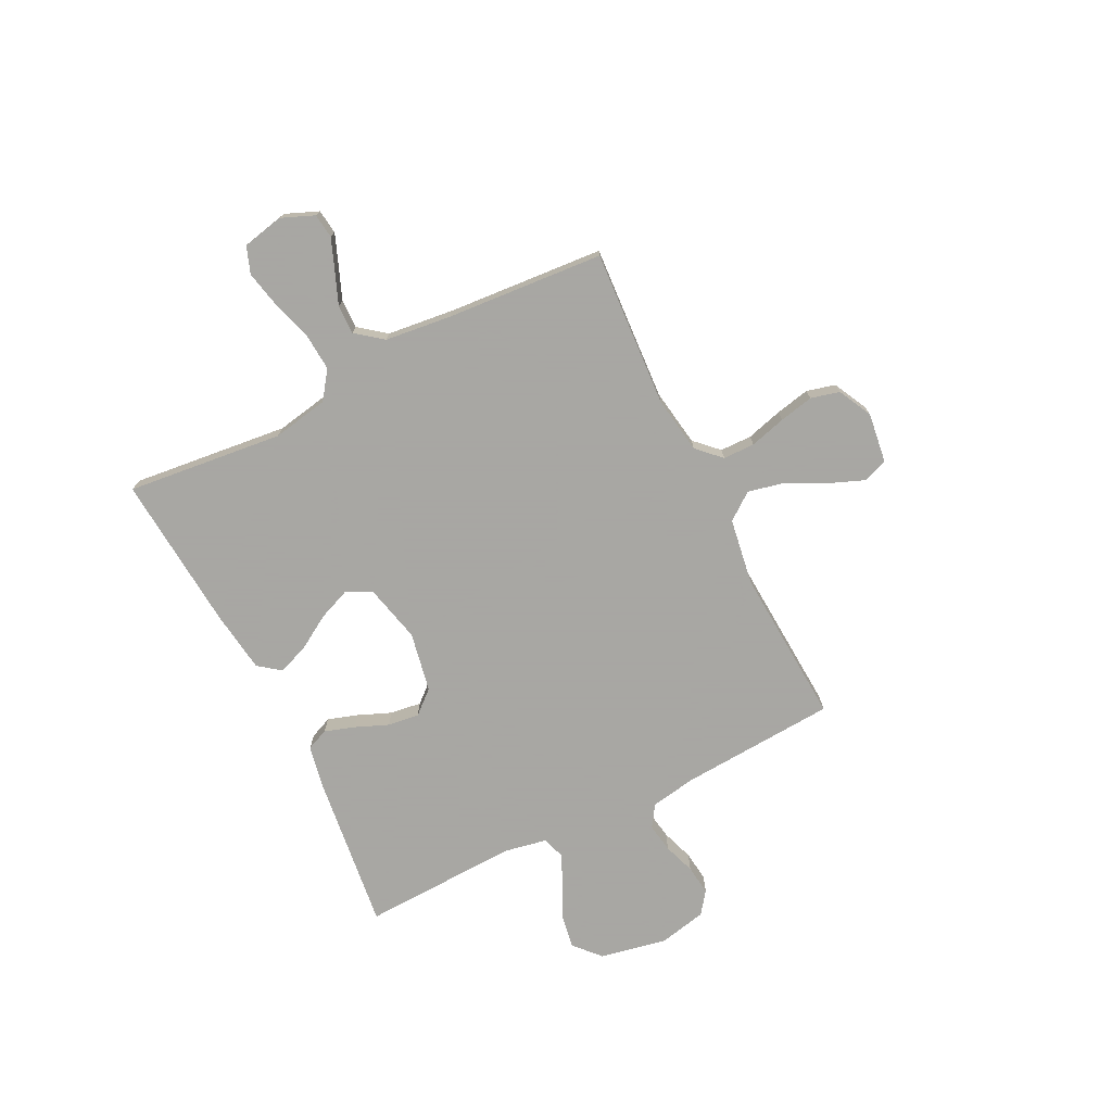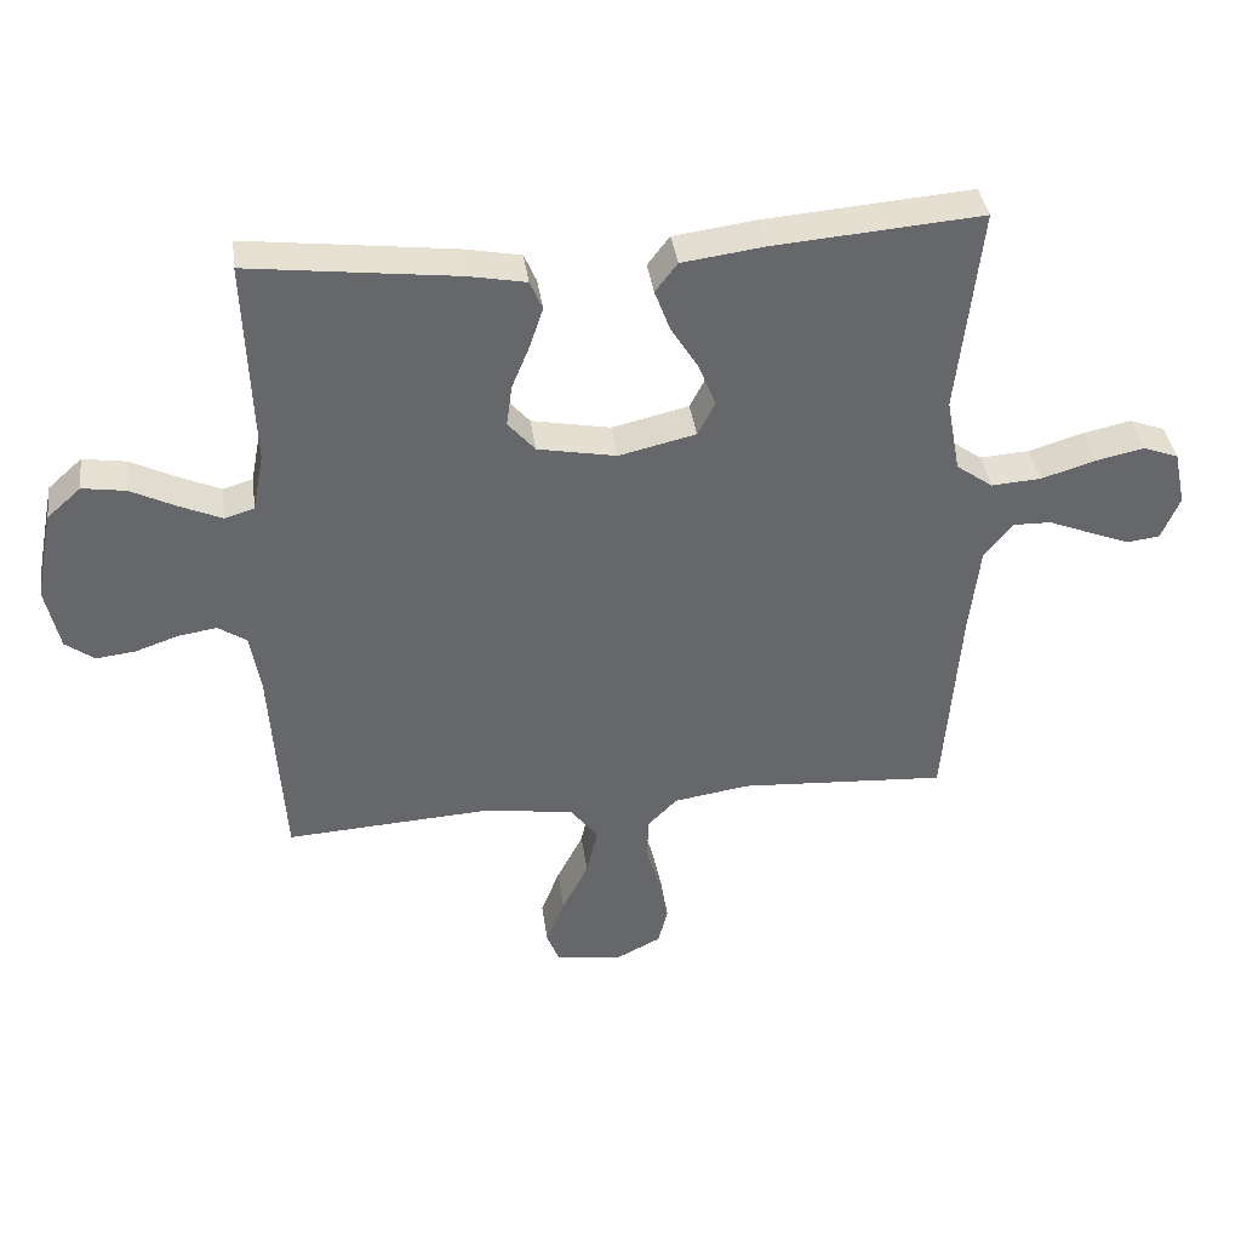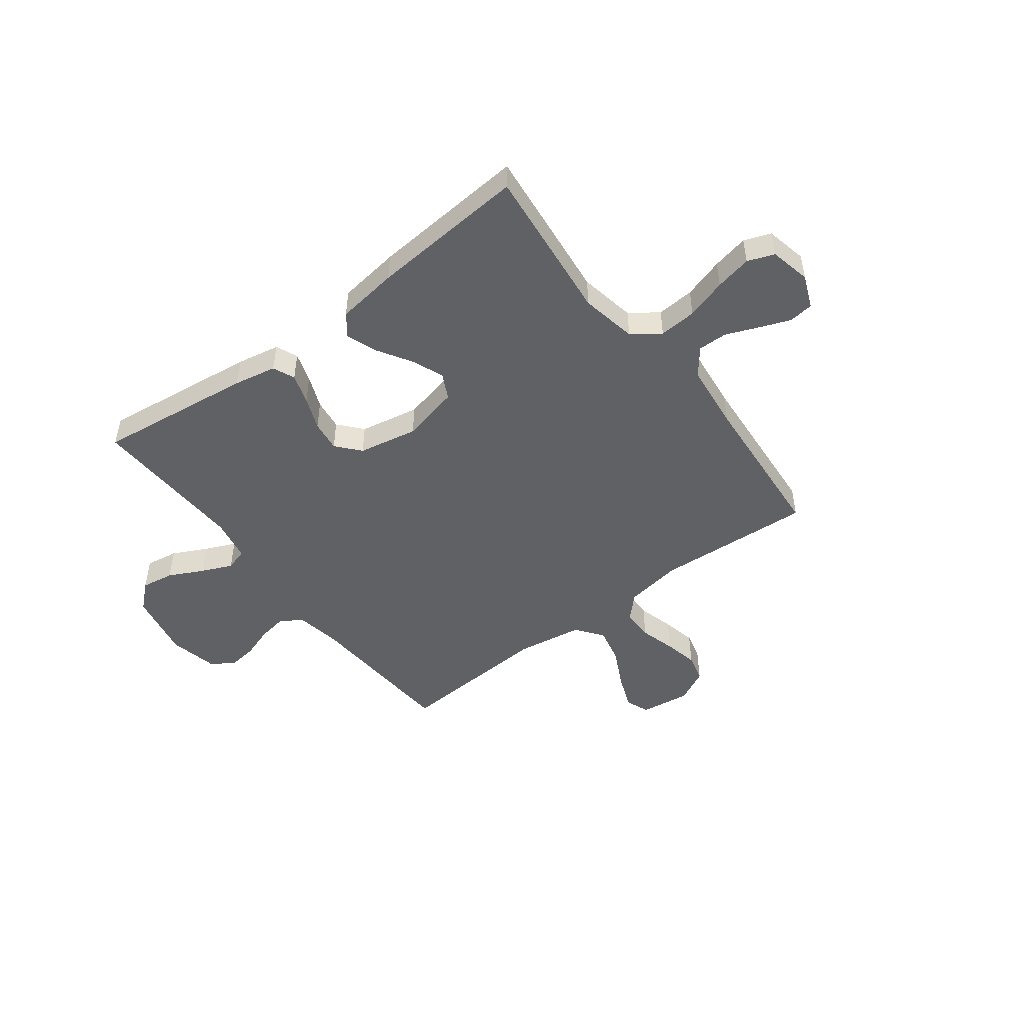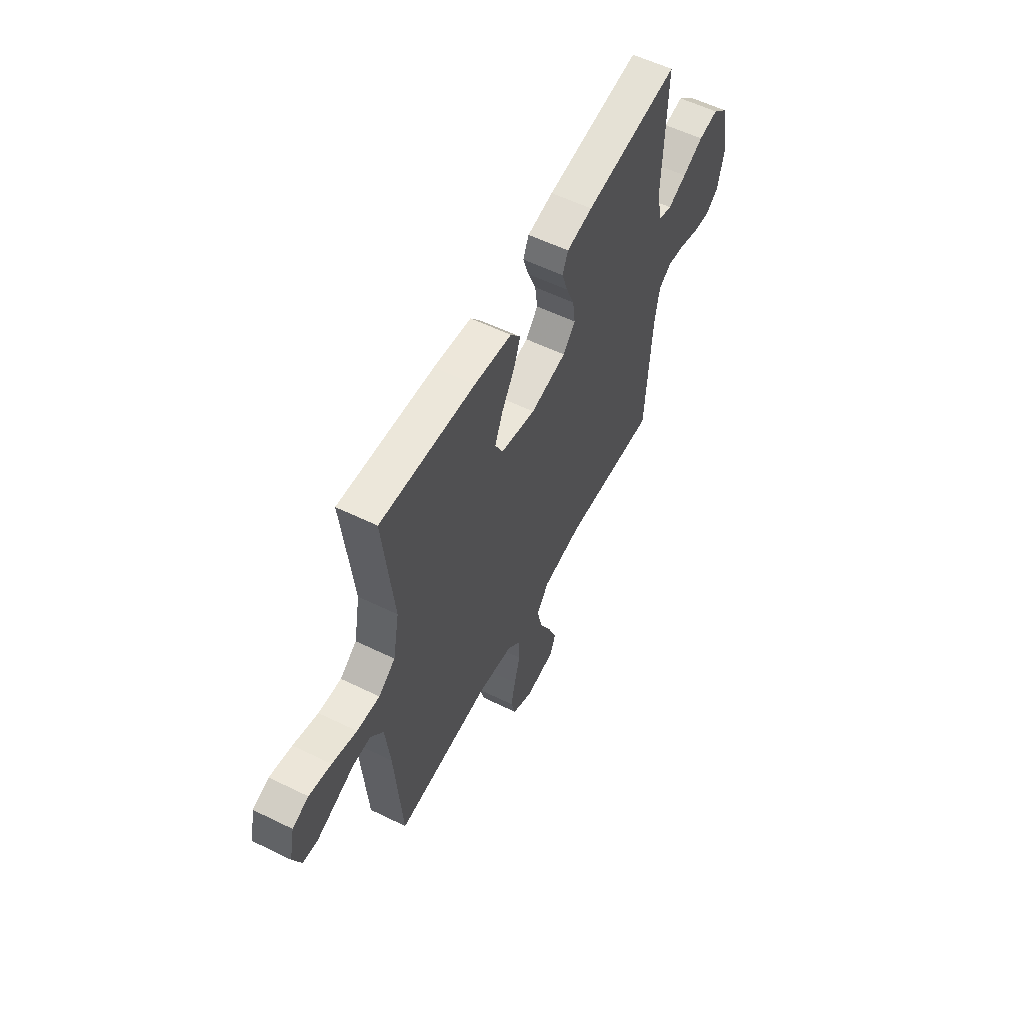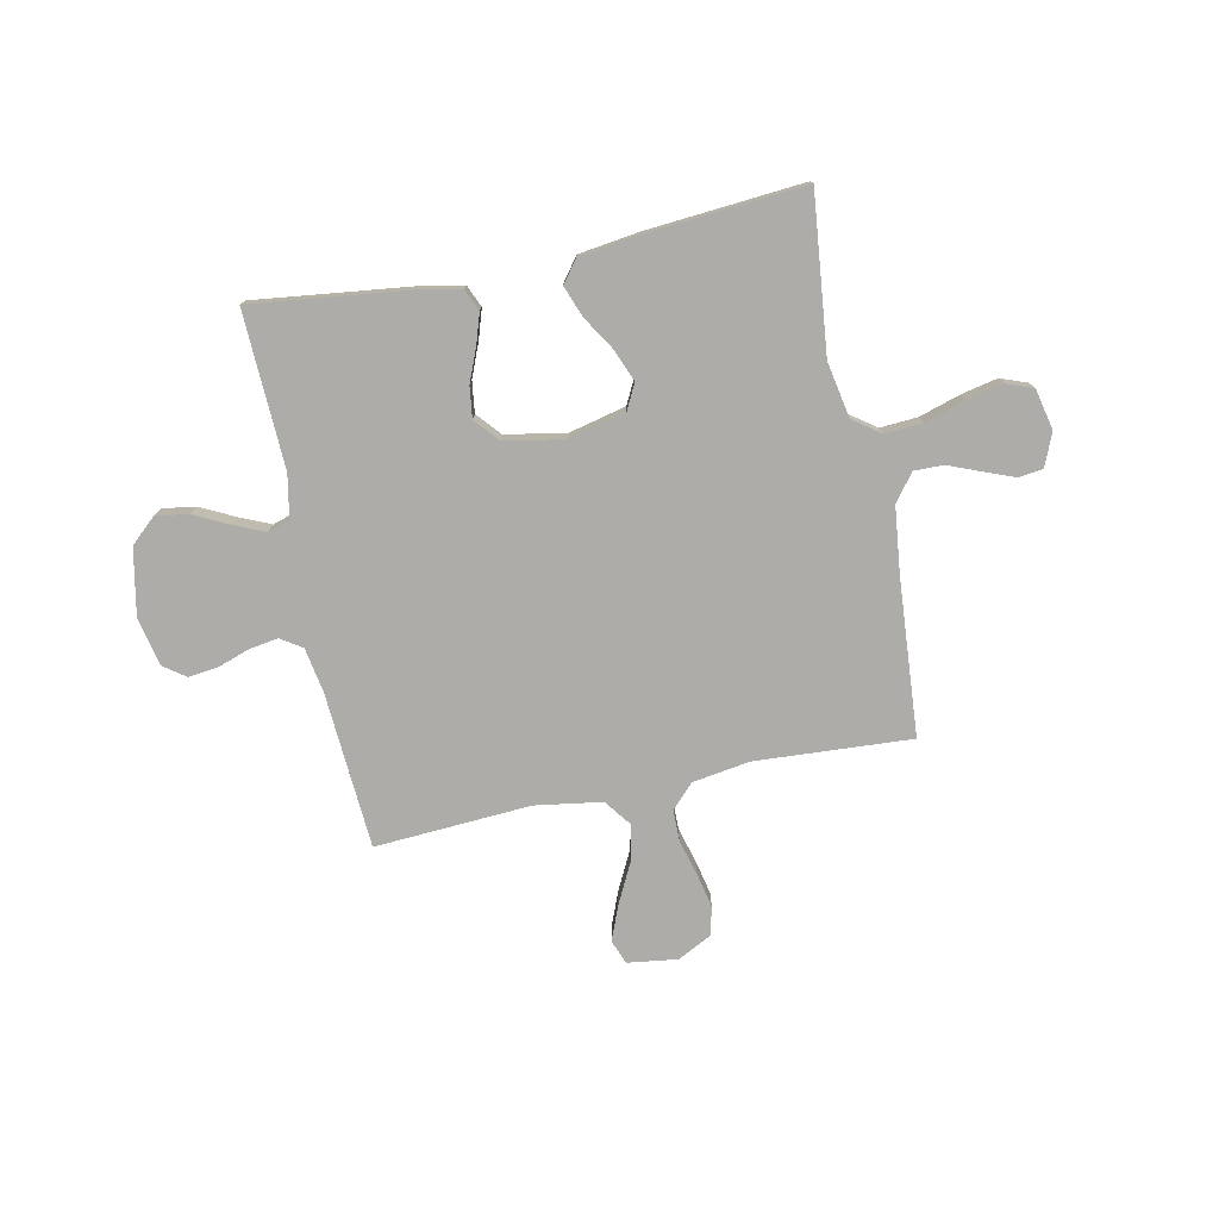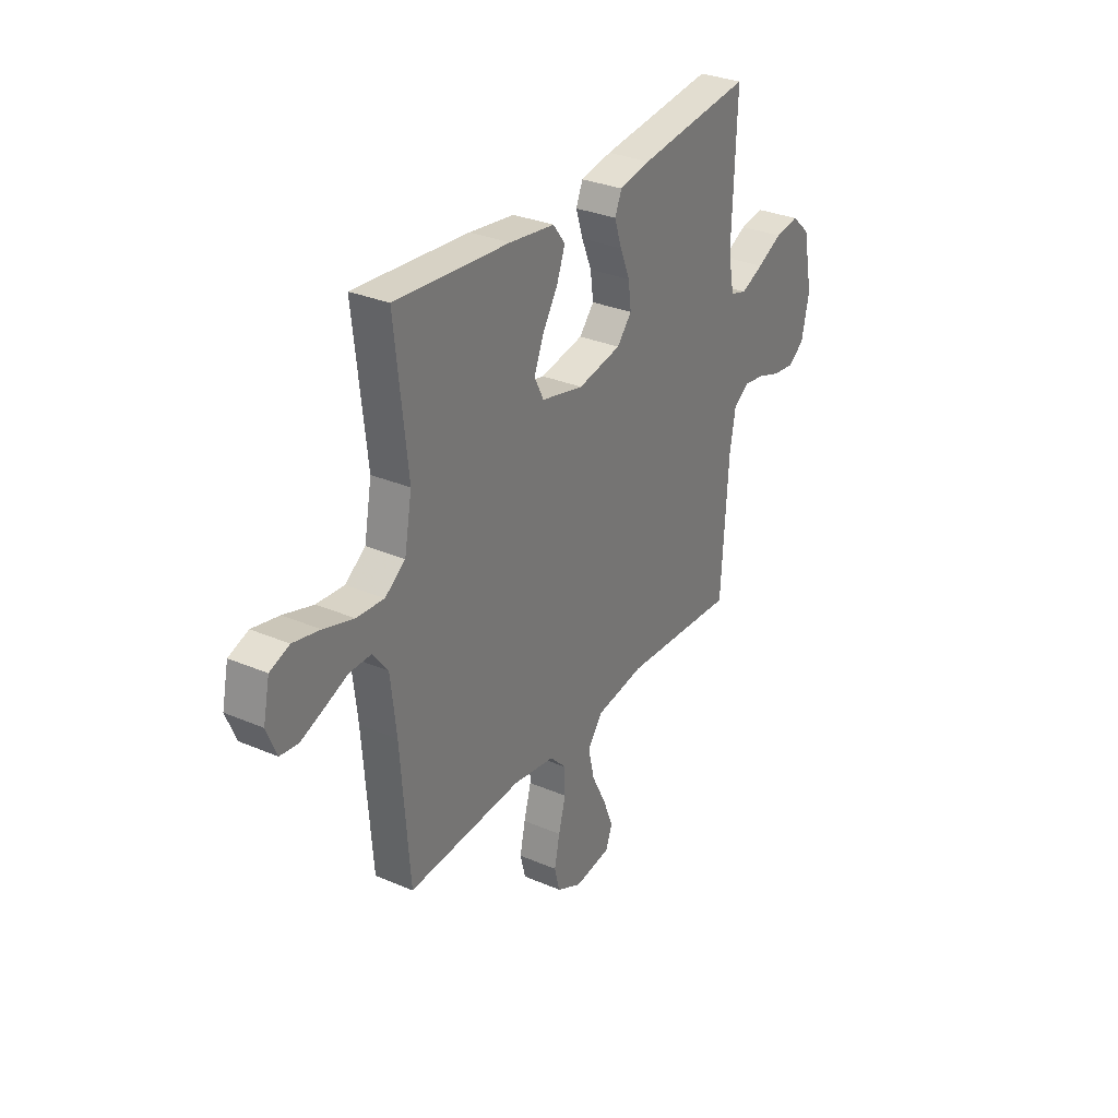
<metadata>
{"format":"obj","ext":"obj","renderer":"f3d","projection":"perspective","resolution":1024,"background":"white","views":[{"elev":-74.4,"azim":116.6,"up":"+Y"},{"elev":38.4,"azim":-7.8,"up":"+Z"},{"elev":-48.3,"azim":37.2,"up":"+Y"},{"elev":57.0,"azim":117.0,"up":"+Z"},{"elev":-76.6,"azim":11.8,"up":"+Y"},{"elev":30.9,"azim":121.5,"up":"+Z"}]}
</metadata>
<code>
v 0.5 0.07 -0.5
v 0.2 0.07 -0.481
v 0.09 0.07 -0.498
v 0.047 0.07 -0.542
v 0.046 0.07 -0.603
v 0.065 0.07 -0.672
v 0.079 0.07 -0.738
v 0.065 0.07 -0.793
v 0 0.07 -0.826
v -0.096 0.07 -0.813
v -0.114 0.07 -0.767
v -0.087 0.07 -0.699
v -0.049 0.07 -0.624
v -0.033 0.07 -0.554
v -0.072 0.07 -0.502
v -0.2 0.07 -0.482
v -0.5 0.07 -0.5
v -0.519 0.07 -0.2
v -0.534 0.07 -0.113
v -0.575 0.07 -0.086
v -0.631 0.07 -0.095
v -0.692 0.07 -0.116
v -0.749 0.07 -0.123
v -0.791 0.07 -0.092
v -0.811 0.07 0
v -0.785 0.07 0.129
v -0.736 0.07 0.173
v -0.673 0.07 0.163
v -0.607 0.07 0.13
v -0.548 0.07 0.104
v -0.505 0.07 0.117
v -0.489 0.07 0.2
v -0.5 0.07 0.5
v -0.2 0.07 0.463
v -0.118 0.07 0.447
v -0.1 0.07 0.405
v -0.119 0.07 0.347
v -0.145 0.07 0.284
v -0.153 0.07 0.224
v -0.114 0.07 0.179
v 0 0.07 0.157
v 0.111 0.07 0.183
v 0.136 0.07 0.232
v 0.111 0.07 0.294
v 0.071 0.07 0.359
v 0.049 0.07 0.418
v 0.081 0.07 0.46
v 0.2 0.07 0.476
v 0.5 0.07 0.5
v 0.467 0.07 0.2
v 0.487 0.07 0.092
v 0.54 0.07 0.054
v 0.612 0.07 0.059
v 0.69 0.07 0.083
v 0.76 0.07 0.098
v 0.811 0.07 0.079
v 0.828 0.07 0
v 0.802 0.07 -0.063
v 0.755 0.07 -0.069
v 0.696 0.07 -0.046
v 0.634 0.07 -0.021
v 0.578 0.07 -0.02
v 0.538 0.07 -0.071
v 0.523 0.07 -0.2
v 0.5 0 -0.5
v 0.2 0 -0.481
v 0.09 0 -0.498
v 0.047 0 -0.542
v 0.046 0 -0.603
v 0.065 0 -0.672
v 0.079 0 -0.738
v 0.065 0 -0.793
v 0 0 -0.826
v -0.096 0 -0.813
v -0.114 0 -0.767
v -0.087 0 -0.699
v -0.049 0 -0.624
v -0.033 0 -0.554
v -0.072 0 -0.502
v -0.2 0 -0.482
v -0.5 0 -0.5
v -0.519 0 -0.2
v -0.534 0 -0.113
v -0.575 0 -0.086
v -0.631 0 -0.095
v -0.692 0 -0.116
v -0.749 0 -0.123
v -0.791 0 -0.092
v -0.811 0 0
v -0.785 0 0.129
v -0.736 0 0.173
v -0.673 0 0.163
v -0.607 0 0.13
v -0.548 0 0.104
v -0.505 0 0.117
v -0.489 0 0.2
v -0.5 0 0.5
v -0.2 0 0.463
v -0.118 0 0.447
v -0.1 0 0.405
v -0.119 0 0.347
v -0.145 0 0.284
v -0.153 0 0.224
v -0.114 0 0.179
v 0 0 0.157
v 0.111 0 0.183
v 0.136 0 0.232
v 0.111 0 0.294
v 0.071 0 0.359
v 0.049 0 0.418
v 0.081 0 0.46
v 0.2 0 0.476
v 0.5 0 0.5
v 0.467 0 0.2
v 0.487 0 0.092
v 0.54 0 0.054
v 0.612 0 0.059
v 0.69 0 0.083
v 0.76 0 0.098
v 0.811 0 0.079
v 0.828 0 0
v 0.802 0 -0.063
v 0.755 0 -0.069
v 0.696 0 -0.046
v 0.634 0 -0.021
v 0.578 0 -0.02
v 0.538 0 -0.071
v 0.523 0 -0.2
f 58 59 60 61
f 56 57 58 61
f 56 61 62
f 53 54 55 56
f 53 56 62
f 52 53 62 63
f 47 48 49 50
f 47 50 51
f 44 45 46 47
f 43 44 47 51
f 42 43 51 52
f 35 36 37 38
f 33 34 35 38
f 32 33 38 39
f 31 32 39 40
f 26 27 28 29
f 26 29 30
f 25 26 30
f 21 22 23 24
f 20 21 24 25
f 16 17 18
f 15 16 18 19
f 10 11 12 13
f 8 9 10 13
f 8 13 14
f 5 6 7 8
f 5 8 14
f 4 5 14 15
f 64 1 2
f 64 2 3
f 63 64 3
f 41 42 52 63
f 41 63 3
f 20 25 30 31
f 19 20 31 40
f 15 19 40 41
f 3 4 15 41
f 125 124 123 122
f 125 122 121 120
f 126 125 120
f 120 119 118 117
f 126 120 117
f 127 126 117 116
f 114 113 112 111
f 115 114 111
f 111 110 109 108
f 115 111 108 107
f 116 115 107 106
f 102 101 100 99
f 102 99 98 97
f 103 102 97 96
f 104 103 96 95
f 93 92 91 90
f 94 93 90
f 94 90 89
f 88 87 86 85
f 89 88 85 84
f 82 81 80
f 83 82 80 79
f 77 76 75 74
f 77 74 73 72
f 78 77 72
f 72 71 70 69
f 78 72 69
f 79 78 69 68
f 66 65 128
f 67 66 128
f 67 128 127
f 127 116 106 105
f 67 127 105
f 95 94 89 84
f 104 95 84 83
f 105 104 83 79
f 105 79 68 67
f 1 65 66 2
f 2 66 67 3
f 3 67 68 4
f 4 68 69 5
f 5 69 70 6
f 6 70 71 7
f 7 71 72 8
f 8 72 73 9
f 9 73 74 10
f 10 74 75 11
f 11 75 76 12
f 12 76 77 13
f 13 77 78 14
f 14 78 79 15
f 15 79 80 16
f 16 80 81 17
f 17 81 82 18
f 18 82 83 19
f 19 83 84 20
f 20 84 85 21
f 21 85 86 22
f 22 86 87 23
f 23 87 88 24
f 24 88 89 25
f 25 89 90 26
f 26 90 91 27
f 27 91 92 28
f 28 92 93 29
f 29 93 94 30
f 30 94 95 31
f 31 95 96 32
f 32 96 97 33
f 33 97 98 34
f 34 98 99 35
f 35 99 100 36
f 36 100 101 37
f 37 101 102 38
f 38 102 103 39
f 39 103 104 40
f 40 104 105 41
f 41 105 106 42
f 42 106 107 43
f 43 107 108 44
f 44 108 109 45
f 45 109 110 46
f 46 110 111 47
f 47 111 112 48
f 48 112 113 49
f 49 113 114 50
f 50 114 115 51
f 51 115 116 52
f 52 116 117 53
f 53 117 118 54
f 54 118 119 55
f 55 119 120 56
f 56 120 121 57
f 57 121 122 58
f 58 122 123 59
f 59 123 124 60
f 60 124 125 61
f 61 125 126 62
f 62 126 127 63
f 63 127 128 64
f 64 128 65 1

</code>
